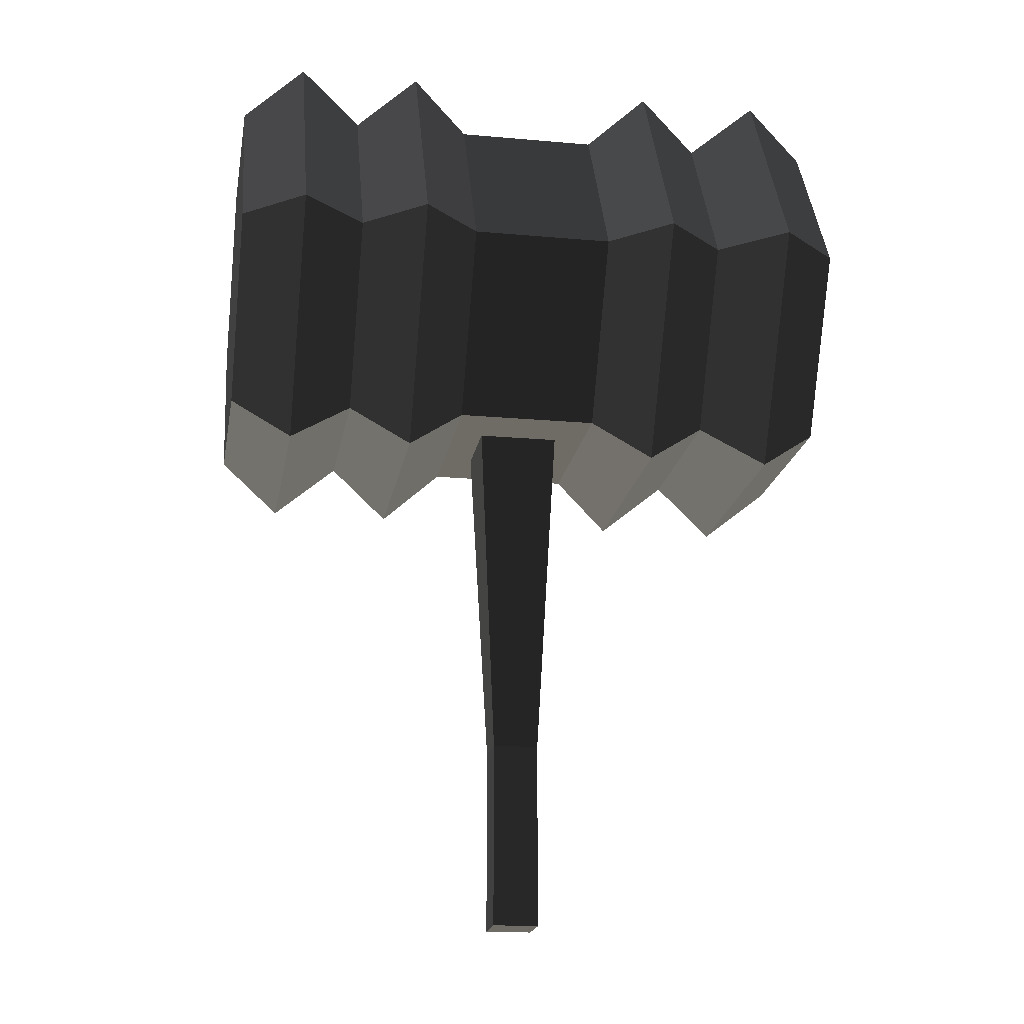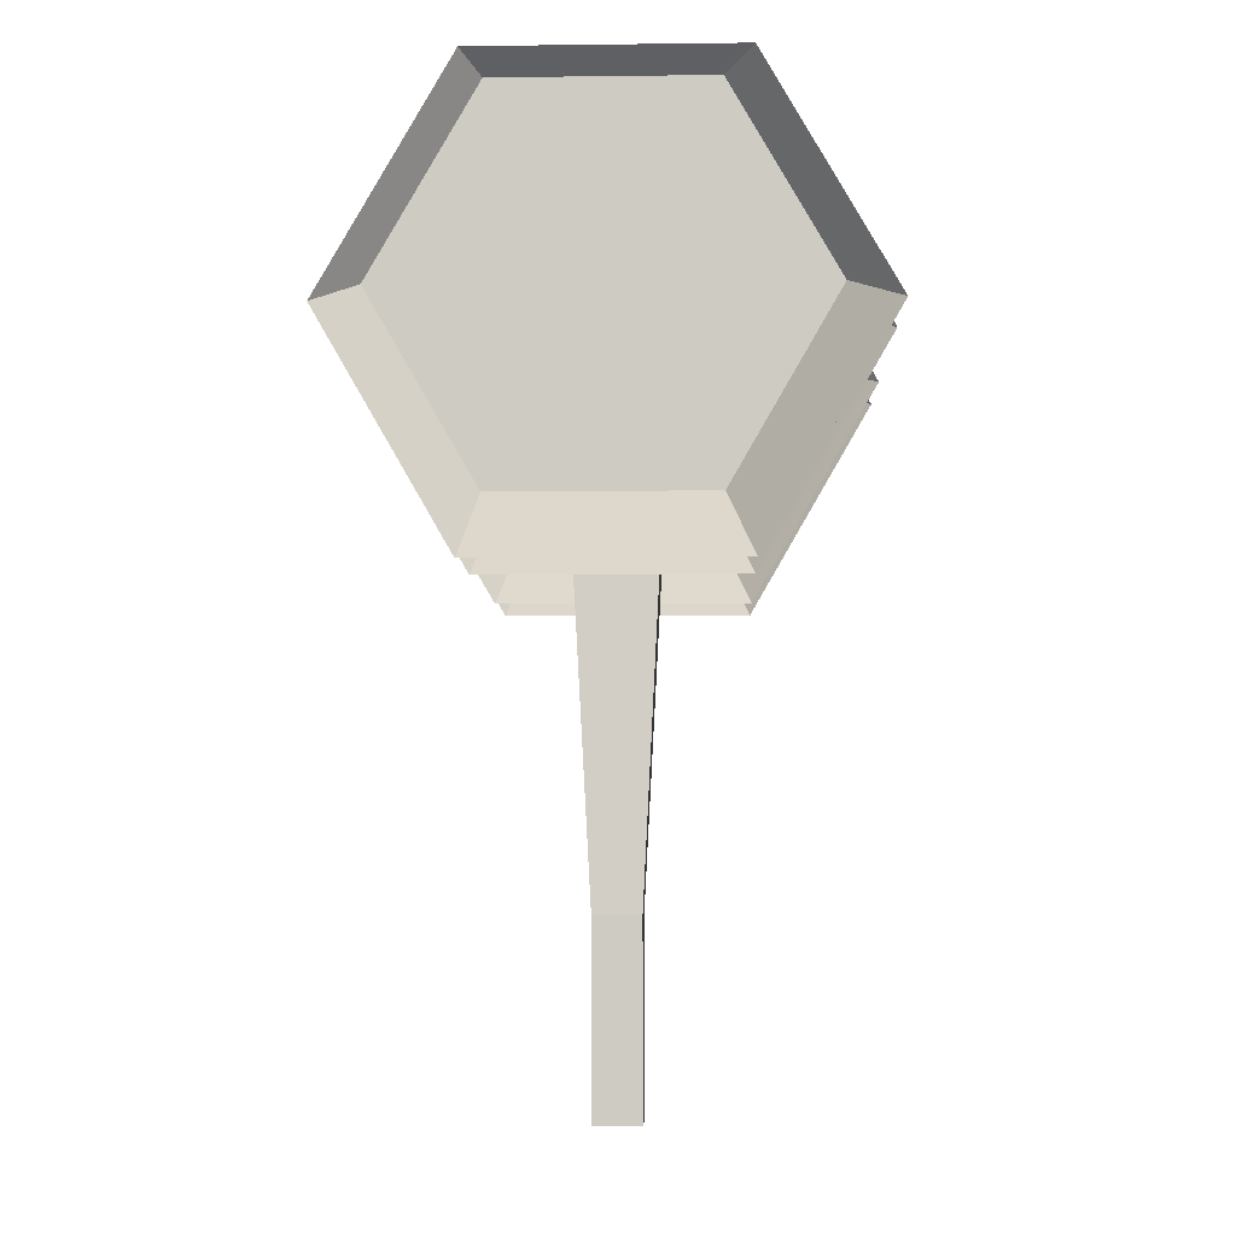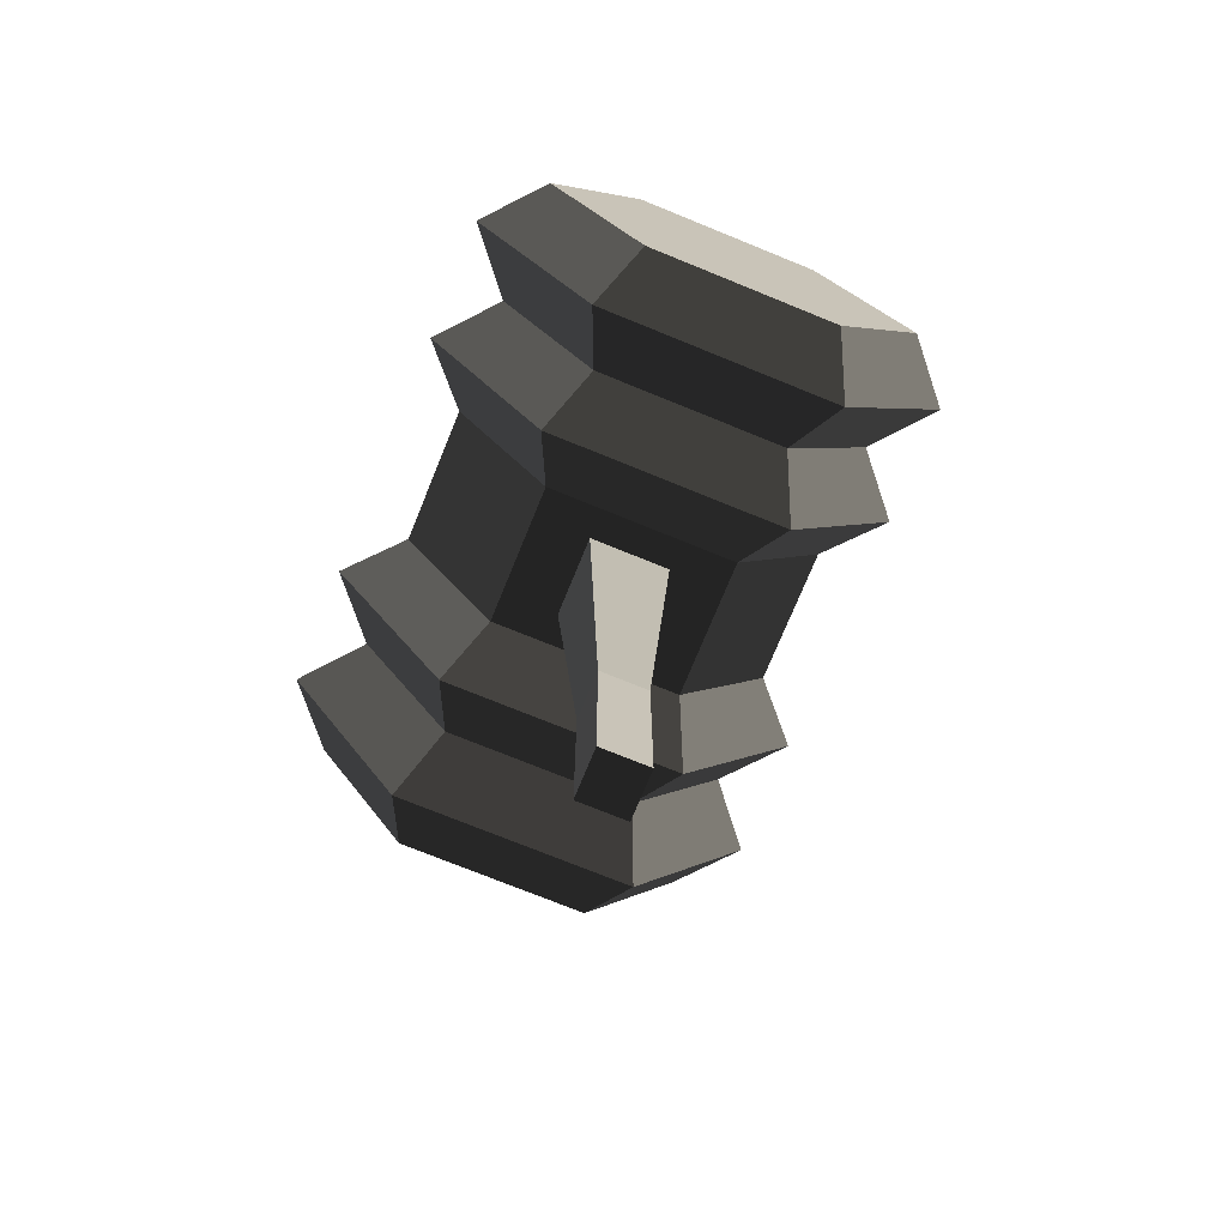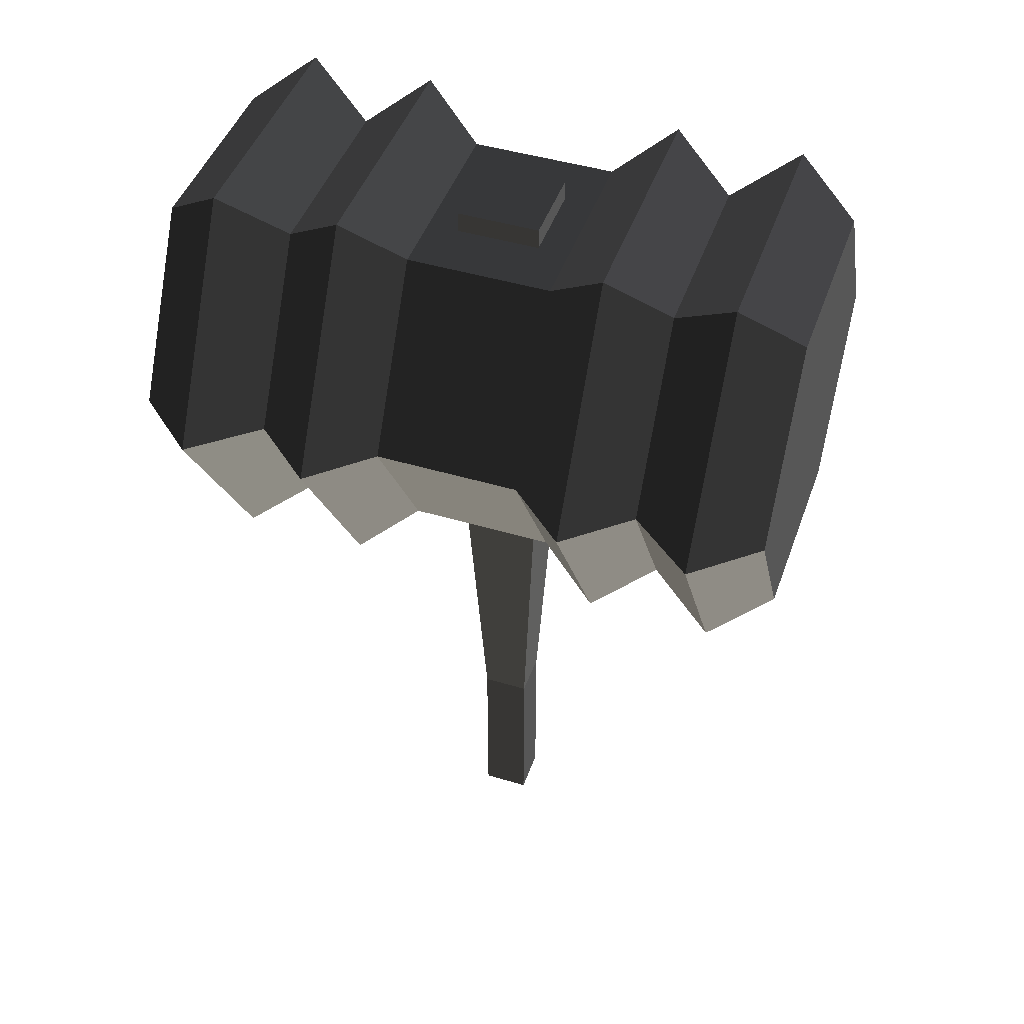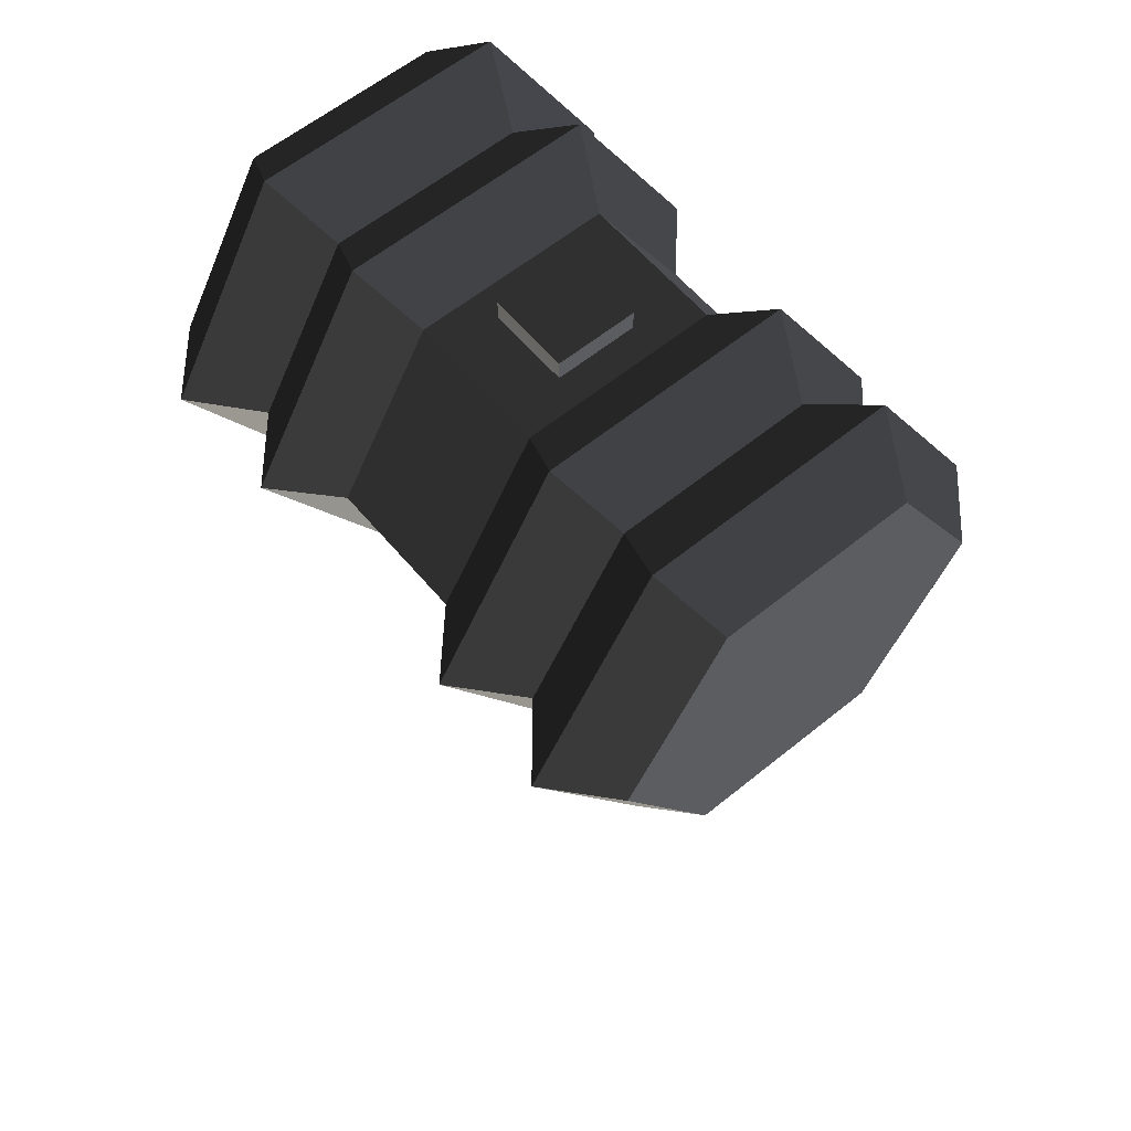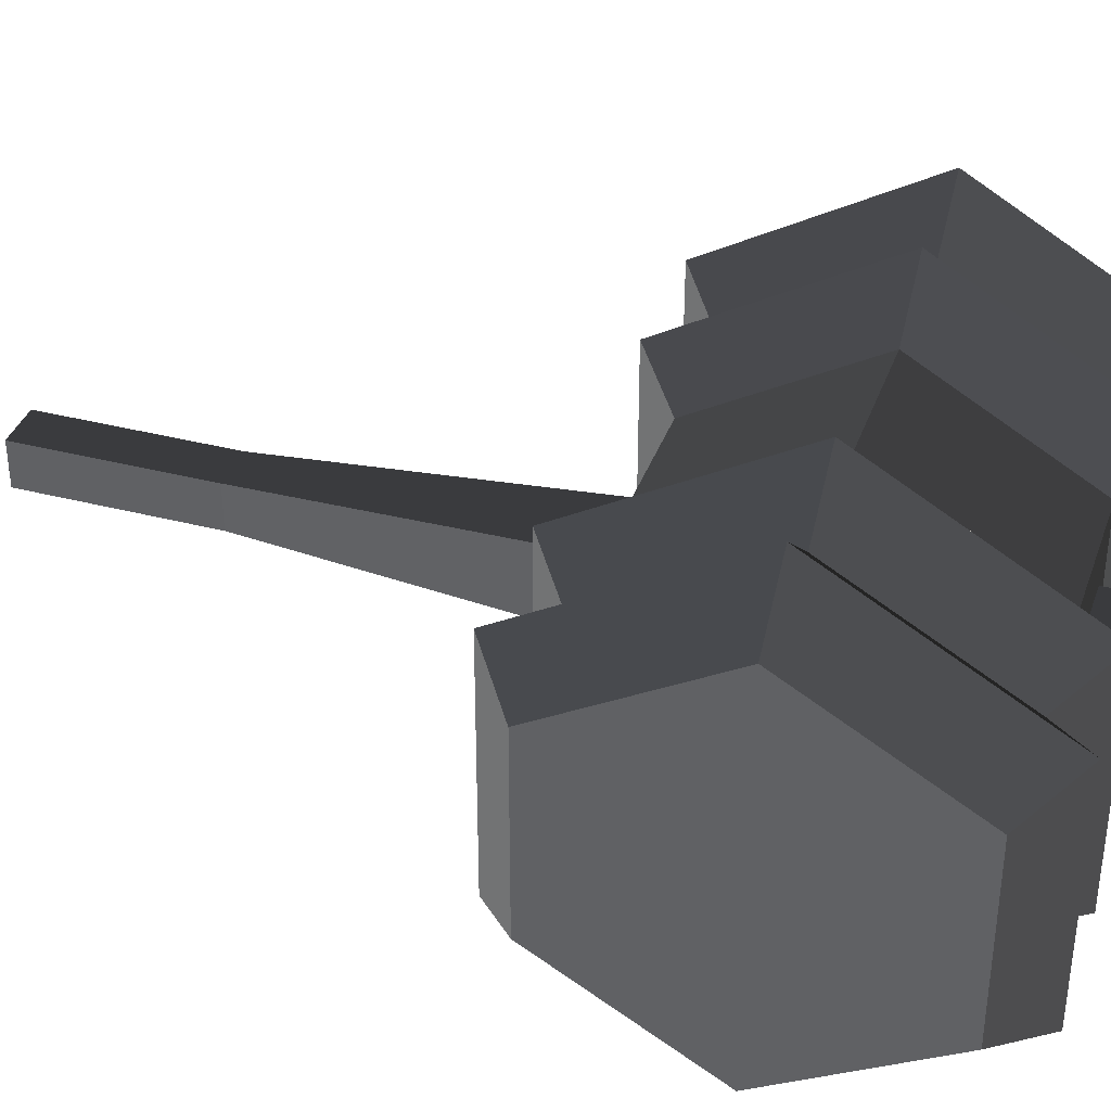
<metadata>
{"format":"obj","ext":"obj","renderer":"f3d","projection":"perspective","resolution":1024,"background":"white","views":[{"elev":-19.1,"azim":170.4,"up":"+Y"},{"elev":-5.3,"azim":92.2,"up":"+Y"},{"elev":-73.7,"azim":67.8,"up":"+Y"},{"elev":45.5,"azim":-161.0,"up":"+Y"},{"elev":59.8,"azim":-129.8,"up":"+Y"},{"elev":36.8,"azim":108.5,"up":"+Z"}]}
</metadata>
<code>
v -0.0838 0.1591 -0.085
v 0.0922 0.1591 -0.085
v -0.0457 -0.5786 -0.0468
v 0.0543 -0.5786 -0.0468
v -0.0838 0.1591 0.091
v -0.0457 -0.5786 0.0532
v 0.0922 0.1591 0.091
v 0.0543 -0.5786 0.0532
v 0.0922 0.1591 -0.085
v 0.0543 -0.5786 -0.0468
v 0.0543 -0.8486 -0.0468
v 0.0543 -0.8486 0.0532
v -0.0457 -0.5786 -0.0468
v -0.0457 -0.8486 -0.0468
v -0.0457 -0.5786 0.0532
v -0.0457 -0.8486 0.0532
v 0.0543 -0.5786 0.0532
v 0.0543 -0.8486 0.0532
v 0.0543 -0.9837 0.0532
v -0.0457 -0.9837 0.0532
v -0.0457 -0.9837 -0.0468
v -0.0457 -0.8486 -0.0468
v 0.0543 -0.9837 -0.0468
v 0.0543 -0.8486 -0.0468
v 0.0543 -0.9837 0.0532
v 0.0543 -0.8486 0.0532
v -0.0457 -0.9837 -0.0468
v -0.0457 -0.9837 0.0532
v -0.6774 0.8899 0.214
v -0.6774 0.8899 -0.2079
v -0.6774 0.5245 0.425
v -0.6774 0.5245 -0.4189
v -0.5448 0.9896 0.2716
v -0.5447 0.5245 0.5401
v -0.6774 0.8899 -0.2079
v -0.5448 0.9896 -0.2655
v -0.6774 0.5245 -0.4189
v -0.5447 0.5245 -0.534
v -0.408 0.5245 -0.4189
v -0.408 0.8899 -0.2079
v -0.408 0.8899 0.214
v -0.5448 0.9896 0.2716
v -0.408 0.5245 0.425
v -0.5447 0.5245 0.5401
v -0.2753 0.9896 0.2716
v -0.2753 0.5245 0.5401
v -0.408 0.8899 -0.2079
v -0.2753 0.9896 -0.2655
v -0.408 0.5245 -0.4189
v -0.2753 0.5245 -0.534
v -0.1494 0.5245 -0.4189
v -0.1494 0.8899 -0.2079
v -0.1494 0.8899 0.214
v -0.2753 0.9896 0.2716
v -0.1494 0.5245 0.425
v -0.2753 0.5245 0.5401
v 0.1578 0.8899 0.214
v 0.1578 0.5245 0.425
v -0.1494 0.8899 -0.2079
v 0.1578 0.8899 -0.2079
v -0.1494 0.5245 -0.4189
v 0.1578 0.5245 -0.4189
v 0.2837 0.5245 -0.534
v 0.2837 0.9896 -0.2655
v 0.2837 0.9896 0.2716
v 0.1578 0.8899 0.214
v 0.2837 0.5245 0.5401
v 0.1578 0.5245 0.425
v 0.4164 0.8899 0.214
v 0.4164 0.5245 0.425
v 0.2837 0.9896 -0.2655
v 0.4164 0.8899 -0.2079
v 0.2837 0.5245 -0.534
v 0.4164 0.5245 -0.4189
v 0.5532 0.5245 -0.534
v 0.5531 0.9896 -0.2655
v 0.5531 0.9896 0.2716
v 0.4164 0.8899 0.214
v 0.5532 0.5245 0.5401
v 0.4164 0.5245 0.425
v 0.6858 0.8899 0.214
v 0.6858 0.5245 0.425
v 0.5531 0.9896 -0.2655
v 0.6858 0.8899 -0.2079
v 0.6858 0.5245 -0.4189
v 0.6858 0.5245 0.425
v 0.5531 0.9896 -0.2655
v 0.5532 0.5245 -0.534
v 0.5532 0.0594 -0.2655
v 0.6858 0.1591 -0.2079
v 0.6858 0.1591 0.214
v 0.6858 0.5245 0.425
v 0.5532 0.0594 0.2716
v 0.5532 0.5245 0.5401
v 0.6858 0.1591 -0.2079
v 0.5532 0.0594 -0.2655
v 0.4164 0.1591 -0.2079
v 0.4164 0.1591 0.214
v 0.4164 0.5245 0.425
v 0.5532 0.5245 0.5401
v 0.2837 0.0594 0.2716
v 0.2837 0.5245 0.5401
v 0.1578 0.1591 0.214
v 0.1578 0.5245 0.425
v -0.1494 0.1591 0.214
v -0.1494 0.5245 0.425
v -0.2753 0.0594 0.2716
v -0.2753 0.5245 0.5401
v -0.408 0.159 0.214
v -0.408 0.5245 0.425
v -0.5447 0.0594 0.2716
v -0.5447 0.5245 0.5401
v -0.6774 0.159 0.214
v -0.6774 0.5245 0.425
v -0.6774 0.159 -0.2079
v -0.6774 0.5245 -0.4189
v -0.5447 0.0594 -0.2655
v -0.5447 0.5245 -0.534
v -0.6774 0.159 0.214
v -0.5447 0.0594 0.2716
v -0.408 0.159 0.214
v -0.408 0.159 -0.2079
v -0.408 0.5245 -0.4189
v -0.5447 0.5245 -0.534
v -0.2753 0.0594 -0.2655
v -0.2753 0.5245 -0.534
v -0.408 0.159 0.214
v -0.2753 0.0594 0.2716
v -0.1494 0.1591 0.214
v -0.1494 0.1591 -0.2079
v -0.1494 0.5245 -0.4189
v -0.2753 0.5245 -0.534
v 0.1578 0.1591 -0.2079
v 0.1578 0.5245 -0.4189
v -0.1494 0.1591 0.214
v 0.1578 0.1591 0.214
v 0.2837 0.0594 0.2716
v 0.2837 0.0594 -0.2655
v 0.4164 0.1591 0.214
v 0.4164 0.1591 -0.2079
v 0.4164 0.5245 -0.4189
v 0.2837 0.5245 -0.534
v 0.5532 0.0594 -0.2655
v 0.5532 0.5245 -0.534
v 0.2837 0.5245 -0.534
v 0.2837 0.0594 -0.2655
v 0.1578 0.5245 -0.4189
v 0.1578 0.1591 -0.2079
v 0.0922 0.8901 -0.085
v -0.0838 0.8901 -0.085
v 0.0922 0.9351 -0.085
v -0.0838 0.9351 -0.085
v 0.0922 0.8901 0.091
v 0.0922 0.9351 0.091
v -0.0838 0.8901 0.091
v -0.0838 0.9351 0.091
v -0.0838 0.9351 -0.085
v 0.0922 0.9351 -0.085
v -0.0838 0.8901 0.091
v -0.0838 0.8901 -0.085
g Group_001
f 1 2 4 3
f 1 3 6 5
f 5 6 8 7
f 7 8 10 9
f 10 8 12 11
f 10 11 14 13
f 13 14 16 15
f 15 16 18 17
f 18 16 20 19
f 20 16 22 21
f 21 22 24 23
f 23 24 26 25
f 23 25 28 27
g Group_002
f 29 30 32 31
f 29 31 34 33
f 29 33 36 35
f 35 36 38 37
f 38 36 40 39
f 40 36 42 41
f 41 42 44 43
f 41 43 46 45
f 41 45 48 47
f 47 48 50 49
f 50 48 52 51
f 52 48 54 53
f 53 54 56 55
f 53 55 58 57
f 53 57 60 59
f 59 60 62 61
f 62 60 64 63
f 64 60 66 65
f 65 66 68 67
f 65 67 70 69
f 65 69 72 71
f 71 72 74 73
f 74 72 76 75
f 76 72 78 77
f 77 78 80 79
f 77 79 82 81
f 77 81 84 83
f 84 81 86 85
f 84 85 88 87
f 88 85 90 89
f 90 85 92 91
f 91 92 94 93
f 91 93 96 95
f 96 93 98 97
f 98 93 100 99
f 98 99 102 101
f 101 102 104 103
f 103 104 106 105
f 105 106 108 107
f 107 108 110 109
f 109 110 112 111
f 111 112 114 113
f 113 114 116 115
f 115 116 118 117
f 115 117 120 119
f 120 117 122 121
f 122 117 124 123
f 122 123 126 125
f 122 125 128 127
f 128 125 130 129
f 130 125 132 131
f 130 131 134 133
f 130 133 136 135
f 136 133 138 137
f 137 138 140 139
f 140 138 142 141
f 140 141 144 143
g Group_003
f 145 146 148 147
g Group_004
f 149 150 152 151
f 149 151 154 153
f 153 154 156 155
f 156 154 158 157
f 156 157 160 159

</code>
